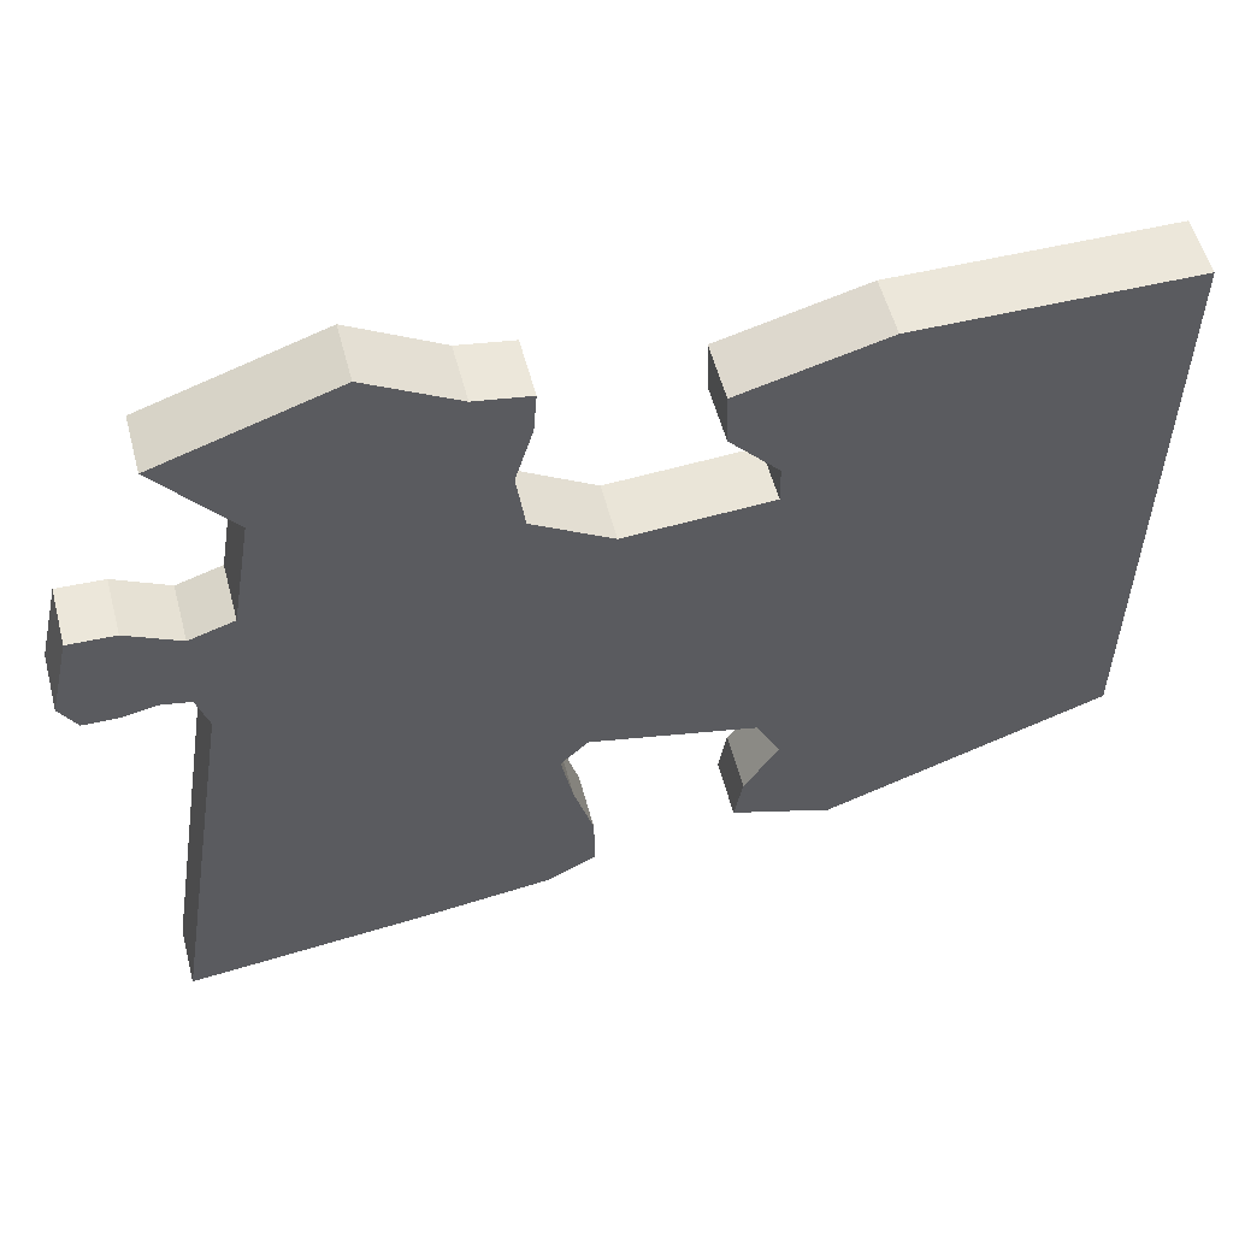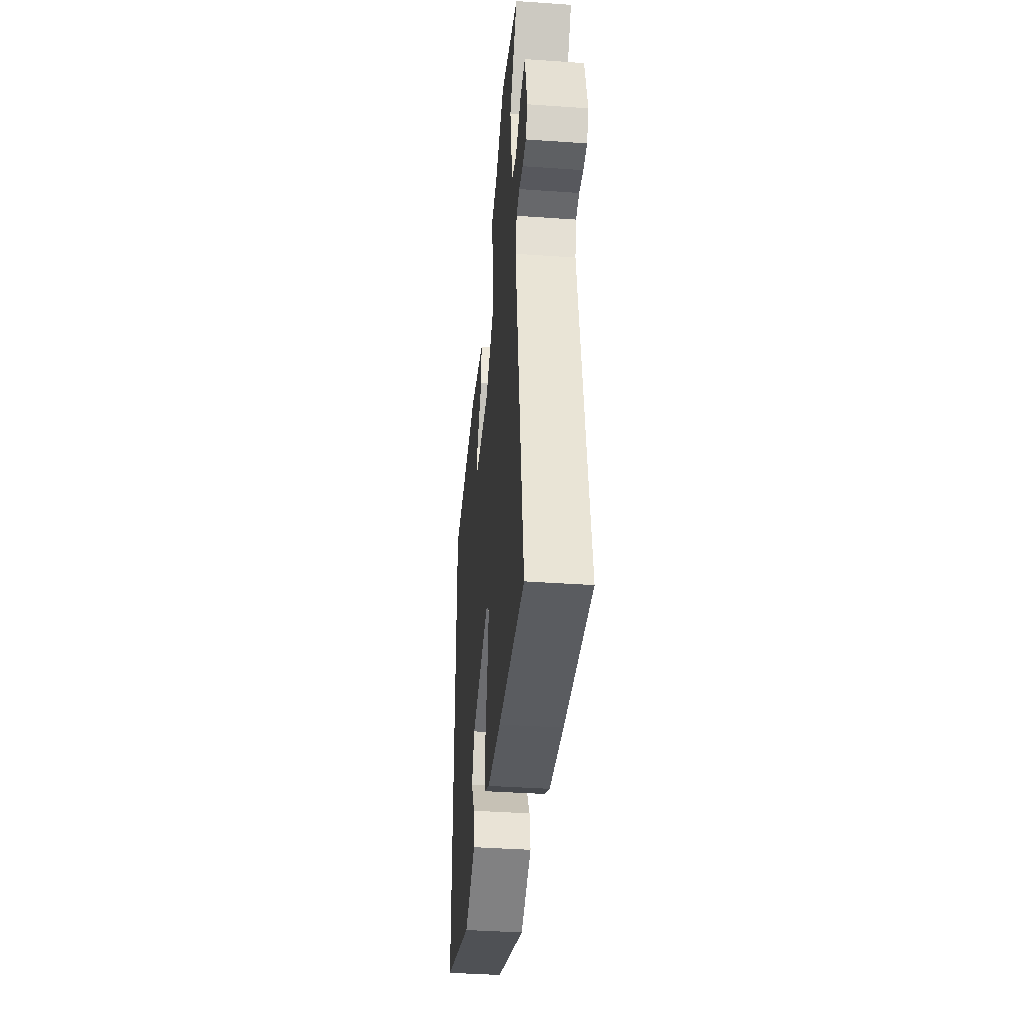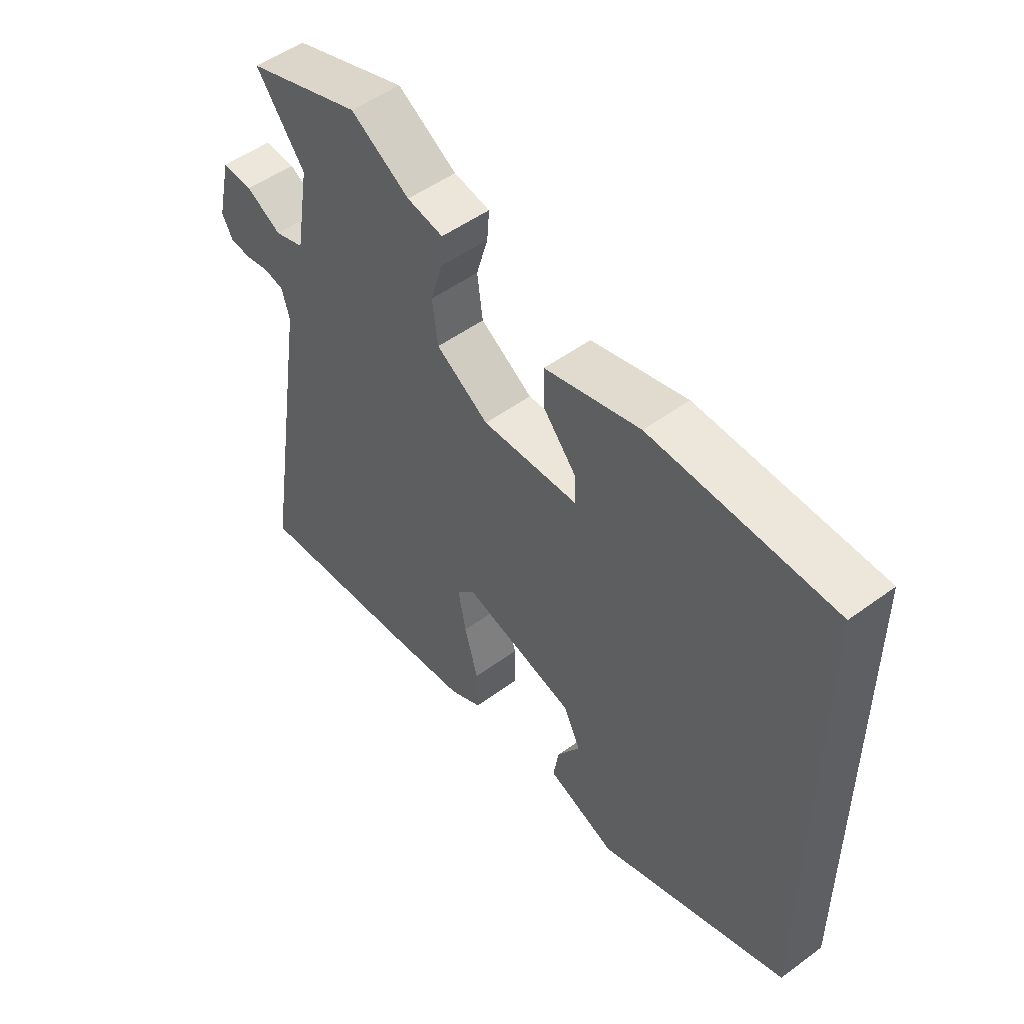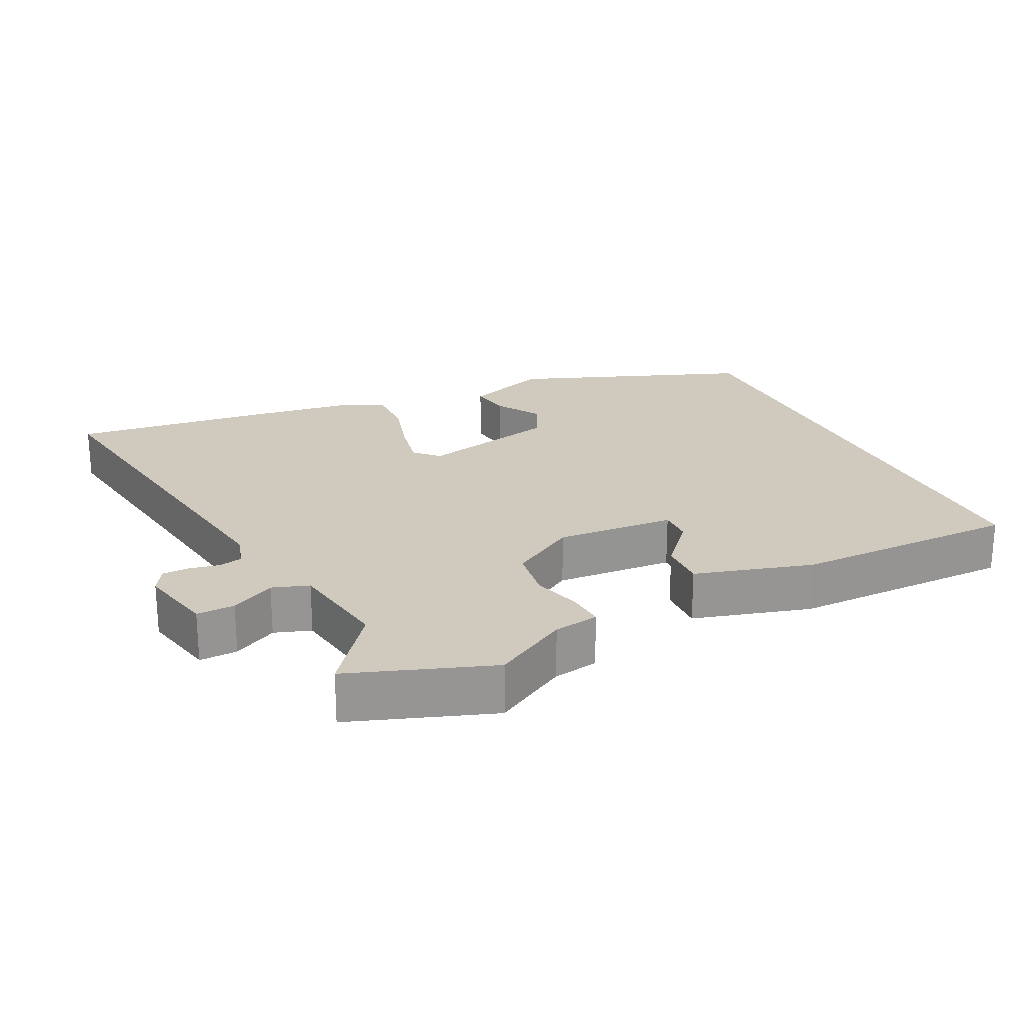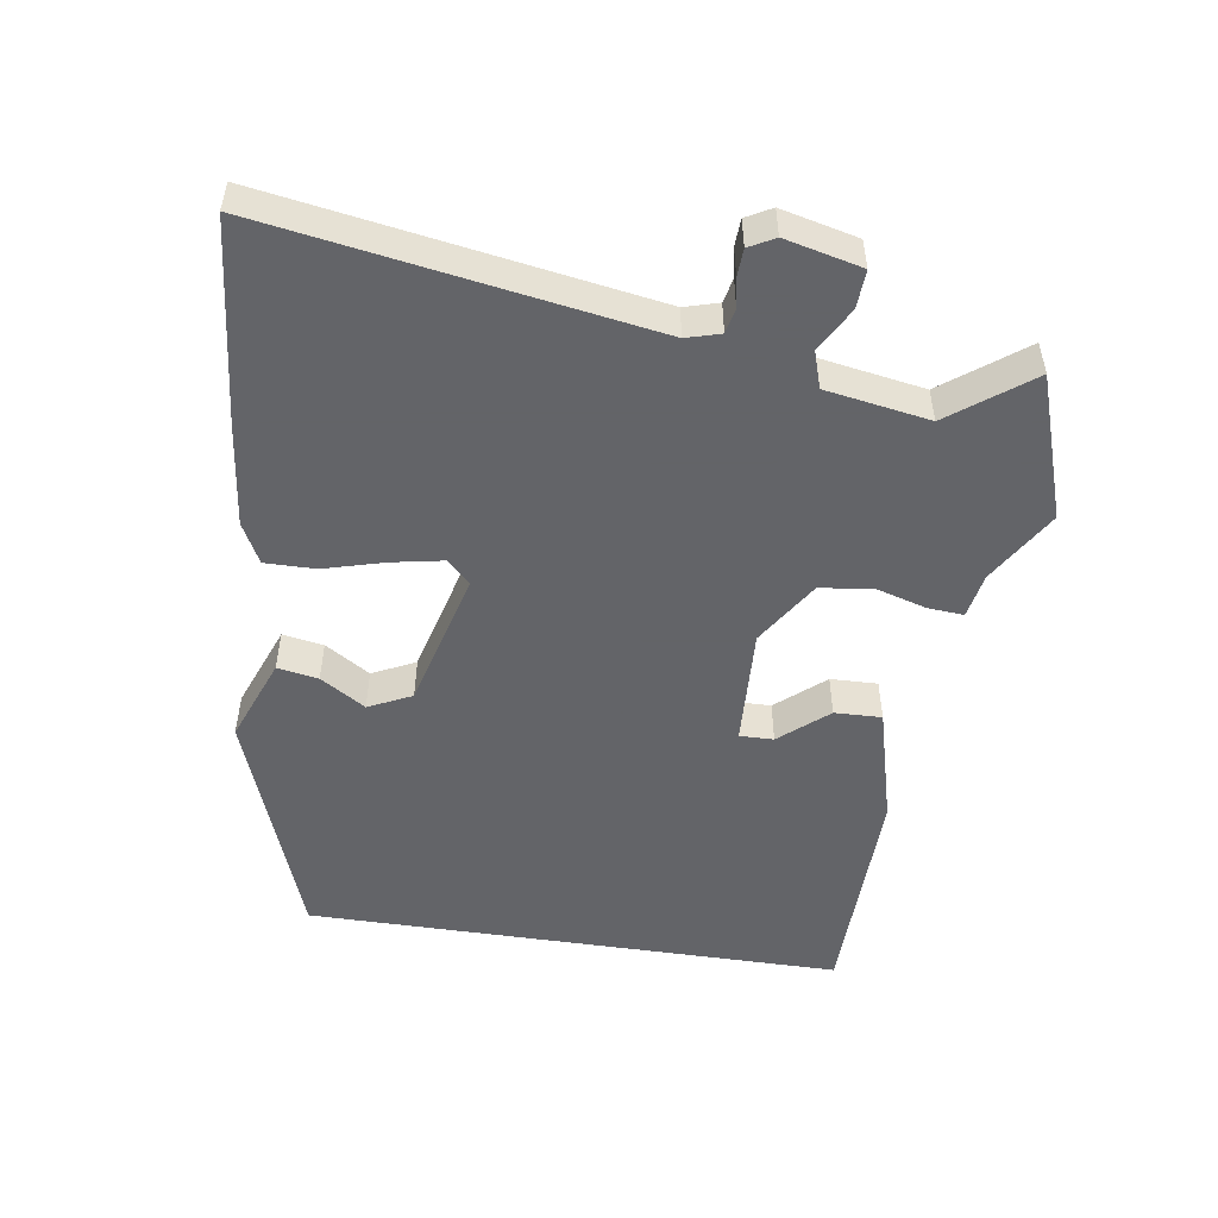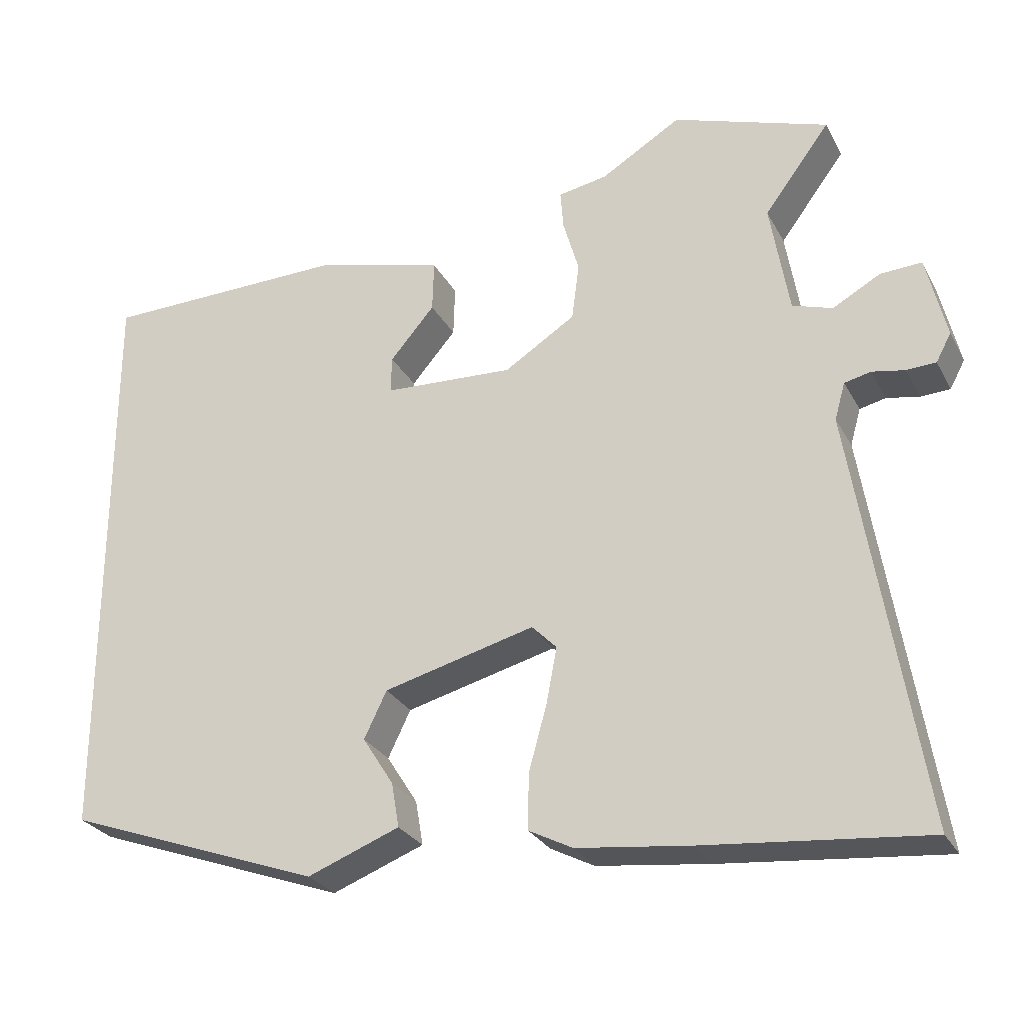
<metadata>
{"format":"obj","ext":"obj","renderer":"f3d","projection":"perspective","resolution":1024,"background":"white","views":[{"elev":56.0,"azim":-14.9,"up":"+Z"},{"elev":-39.4,"azim":-95.0,"up":"+Z"},{"elev":51.0,"azim":51.3,"up":"+Z"},{"elev":22.8,"azim":-25.0,"up":"+Y"},{"elev":-51.3,"azim":-98.6,"up":"+Y"},{"elev":-27.5,"azim":-156.8,"up":"+Z"}]}
</metadata>
<code>
v -0.563 0.07 0.479
v -0.357 0.07 0.548
v -0.251 0.07 0.484
v -0.186 0.07 0.472
v -0.19 0.07 0.42
v -0.211 0.07 0.348
v -0.201 0.07 0.272
v -0.107 0.07 0.212
v 0.065 0.07 0.22
v 0.064 0.07 0.269
v 0.005 0.07 0.338
v 0.003 0.07 0.406
v 0.174 0.07 0.451
v 0.5 0.07 0.444
v 0.5 0.07 -0.332
v 0.16 0.07 -0.455
v 0.038 0.07 -0.408
v 0.048 0.07 -0.349
v 0.089 0.07 -0.284
v 0.059 0.07 -0.222
v -0.141 0.07 -0.17
v -0.174 0.07 -0.203
v -0.16 0.07 -0.277
v -0.136 0.07 -0.364
v -0.135 0.07 -0.437
v -0.193 0.07 -0.467
v -0.344 0.07 -0.485
v -0.636 0.07 -0.513
v -0.547 0.07 0.037
v -0.561 0.07 0.086
v -0.596 0.07 0.094
v -0.639 0.07 0.086
v -0.678 0.07 0.088
v -0.698 0.07 0.125
v -0.672 0.07 0.235
v -0.617 0.07 0.232
v -0.554 0.07 0.197
v -0.501 0.07 0.214
v -0.476 0.07 0.363
v -0.563 0 0.479
v -0.357 0 0.548
v -0.251 0 0.484
v -0.186 0 0.472
v -0.19 0 0.42
v -0.211 0 0.348
v -0.201 0 0.272
v -0.107 0 0.212
v 0.065 0 0.22
v 0.064 0 0.269
v 0.005 0 0.338
v 0.003 0 0.406
v 0.174 0 0.451
v 0.5 0 0.444
v 0.5 0 -0.332
v 0.16 0 -0.455
v 0.038 0 -0.408
v 0.048 0 -0.349
v 0.089 0 -0.284
v 0.059 0 -0.222
v -0.141 0 -0.17
v -0.174 0 -0.203
v -0.16 0 -0.277
v -0.136 0 -0.364
v -0.135 0 -0.437
v -0.193 0 -0.467
v -0.344 0 -0.485
v -0.636 0 -0.513
v -0.547 0 0.037
v -0.561 0 0.086
v -0.596 0 0.094
v -0.639 0 0.086
v -0.678 0 0.088
v -0.698 0 0.125
v -0.672 0 0.235
v -0.617 0 0.232
v -0.554 0 0.197
v -0.501 0 0.214
v -0.476 0 0.363
f 34 35 36 37
f 34 37 38
f 31 32 33 34
f 30 31 34 38
f 29 30 38
f 28 29 38
f 27 28 38
f 26 27 38 39
f 23 24 25 26
f 22 23 26 39
f 16 17 18 19
f 14 15 16 19
f 14 19 20
f 10 11 12 13
f 9 10 13 14
f 3 4 5 6
f 3 6 7
f 39 1 2 3
f 21 22 39 3
f 9 14 20 21
f 8 9 21
f 7 8 21
f 3 7 21
f 76 75 74 73
f 77 76 73
f 73 72 71 70
f 77 73 70 69
f 77 69 68
f 77 68 67
f 77 67 66
f 78 77 66 65
f 65 64 63 62
f 78 65 62 61
f 58 57 56 55
f 58 55 54 53
f 59 58 53
f 52 51 50 49
f 53 52 49 48
f 45 44 43 42
f 46 45 42
f 42 41 40 78
f 42 78 61 60
f 60 59 53 48
f 60 48 47
f 60 47 46
f 60 46 42
f 1 40 41 2
f 2 41 42 3
f 3 42 43 4
f 4 43 44 5
f 5 44 45 6
f 6 45 46 7
f 7 46 47 8
f 8 47 48 9
f 9 48 49 10
f 10 49 50 11
f 11 50 51 12
f 12 51 52 13
f 13 52 53 14
f 14 53 54 15
f 15 54 55 16
f 16 55 56 17
f 17 56 57 18
f 18 57 58 19
f 19 58 59 20
f 20 59 60 21
f 21 60 61 22
f 22 61 62 23
f 23 62 63 24
f 24 63 64 25
f 25 64 65 26
f 26 65 66 27
f 27 66 67 28
f 28 67 68 29
f 29 68 69 30
f 30 69 70 31
f 31 70 71 32
f 32 71 72 33
f 33 72 73 34
f 34 73 74 35
f 35 74 75 36
f 36 75 76 37
f 37 76 77 38
f 38 77 78 39
f 39 78 40 1

</code>
